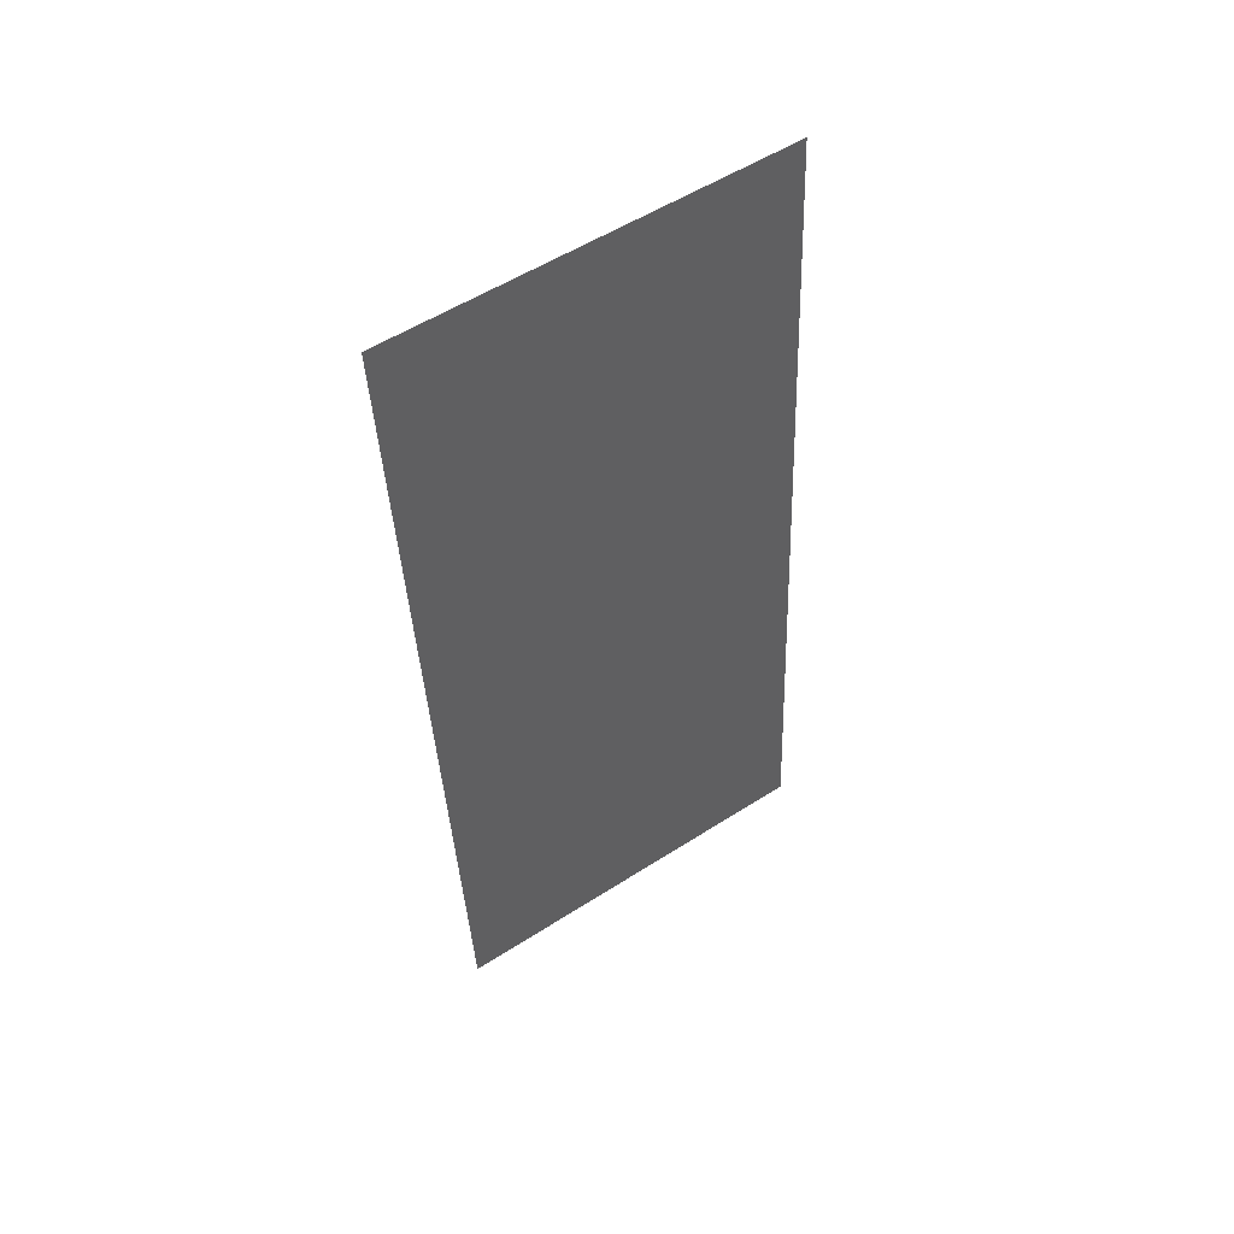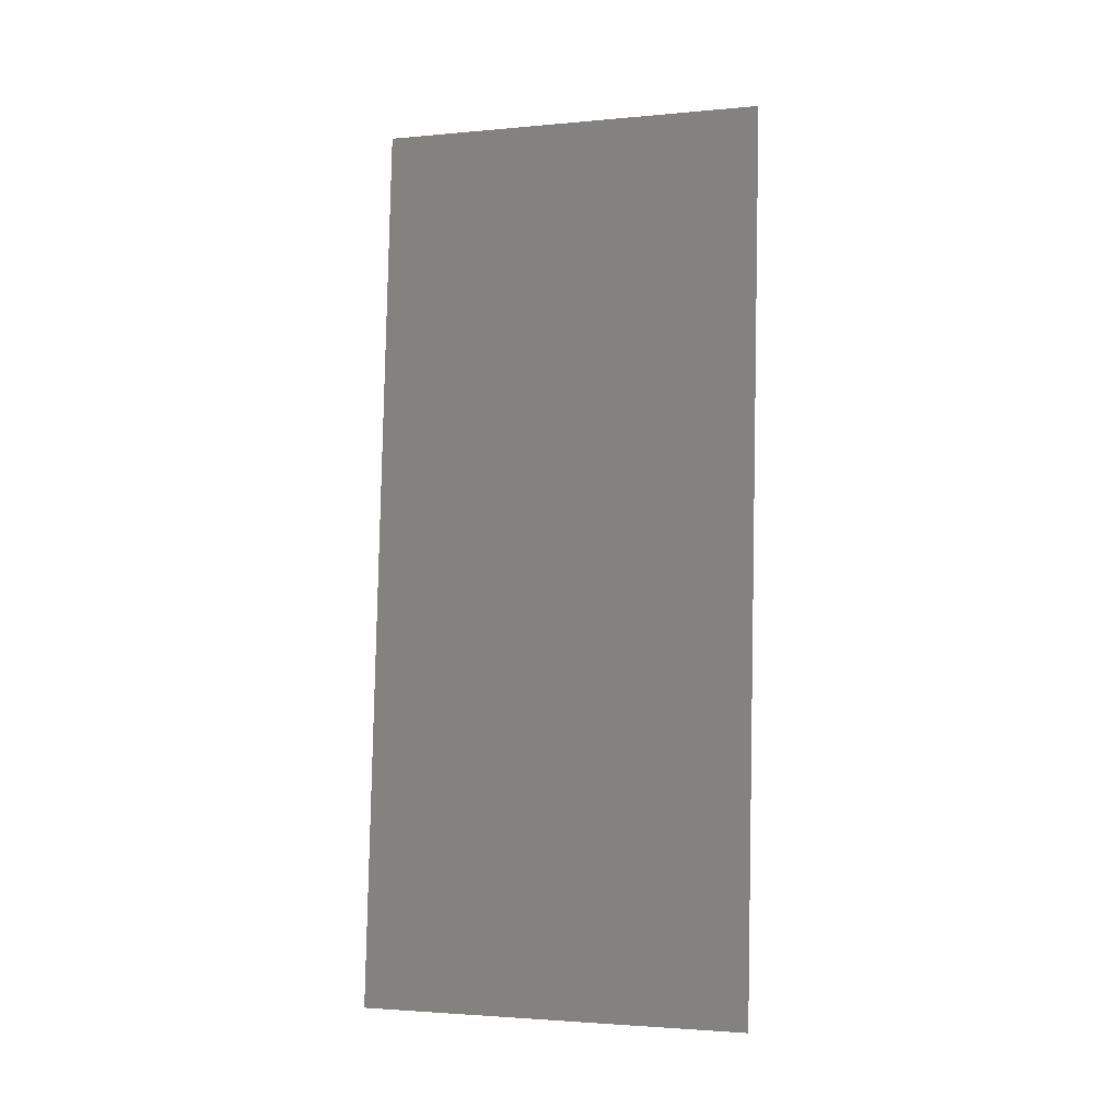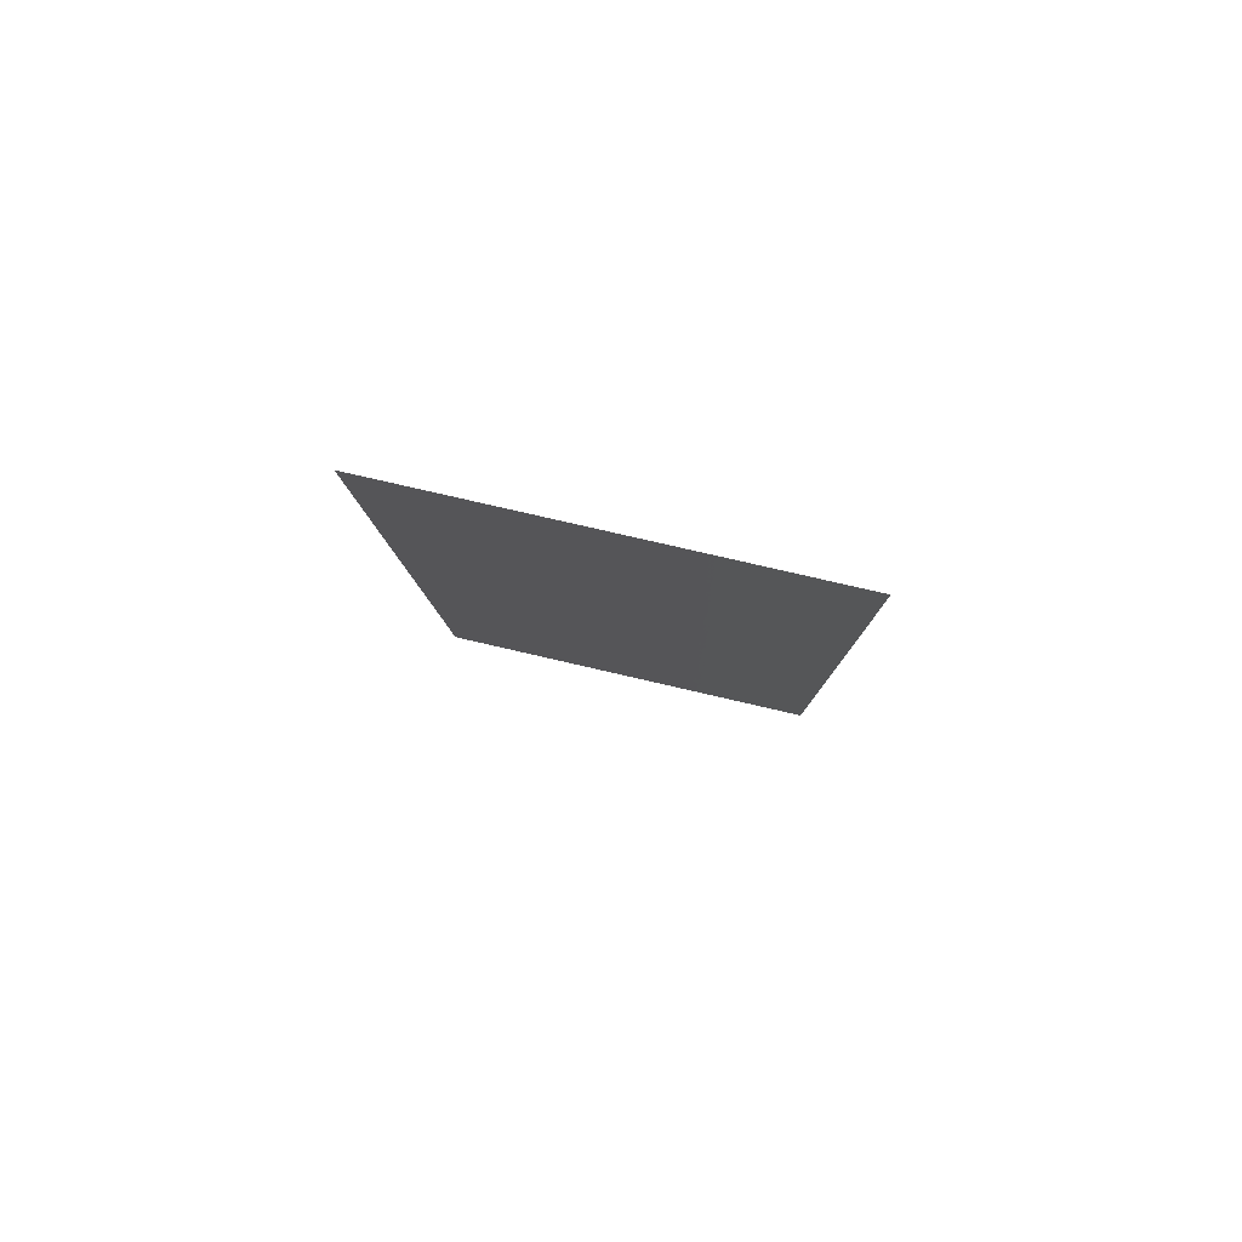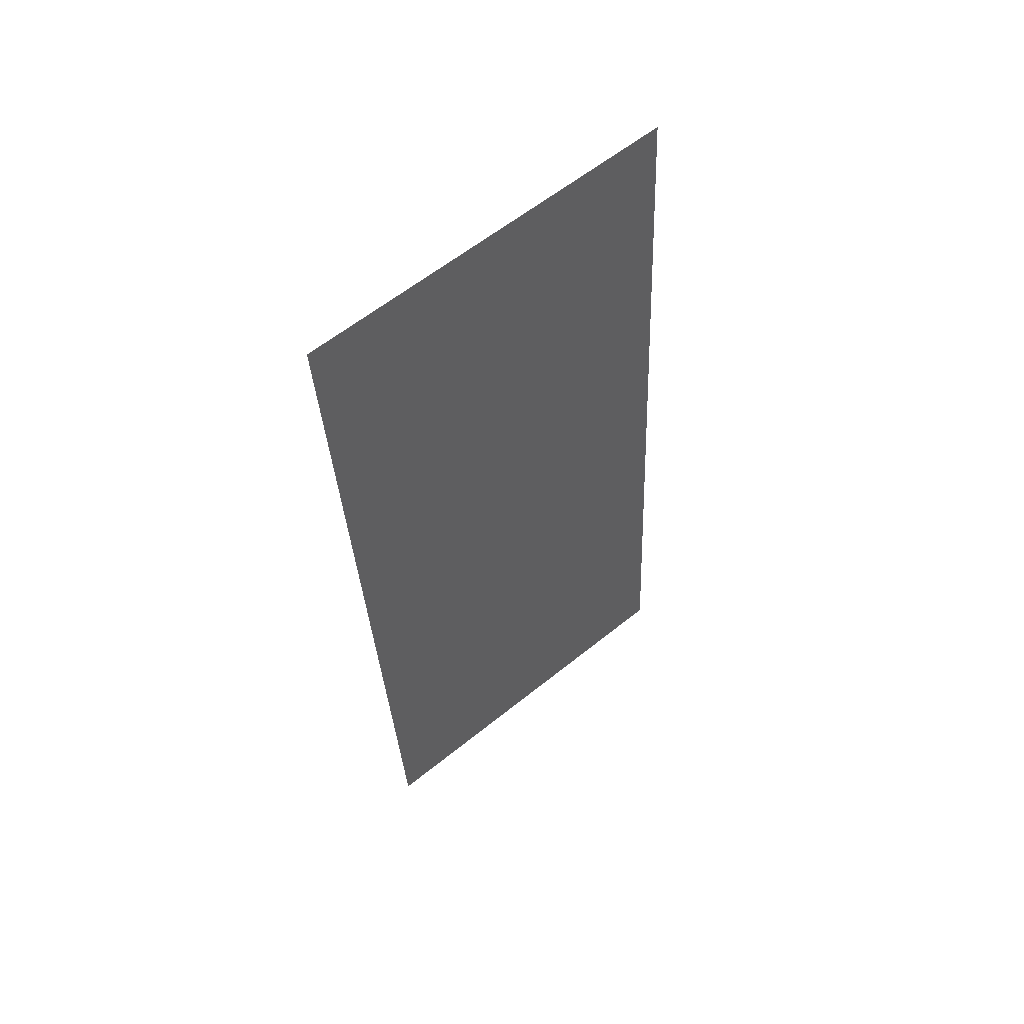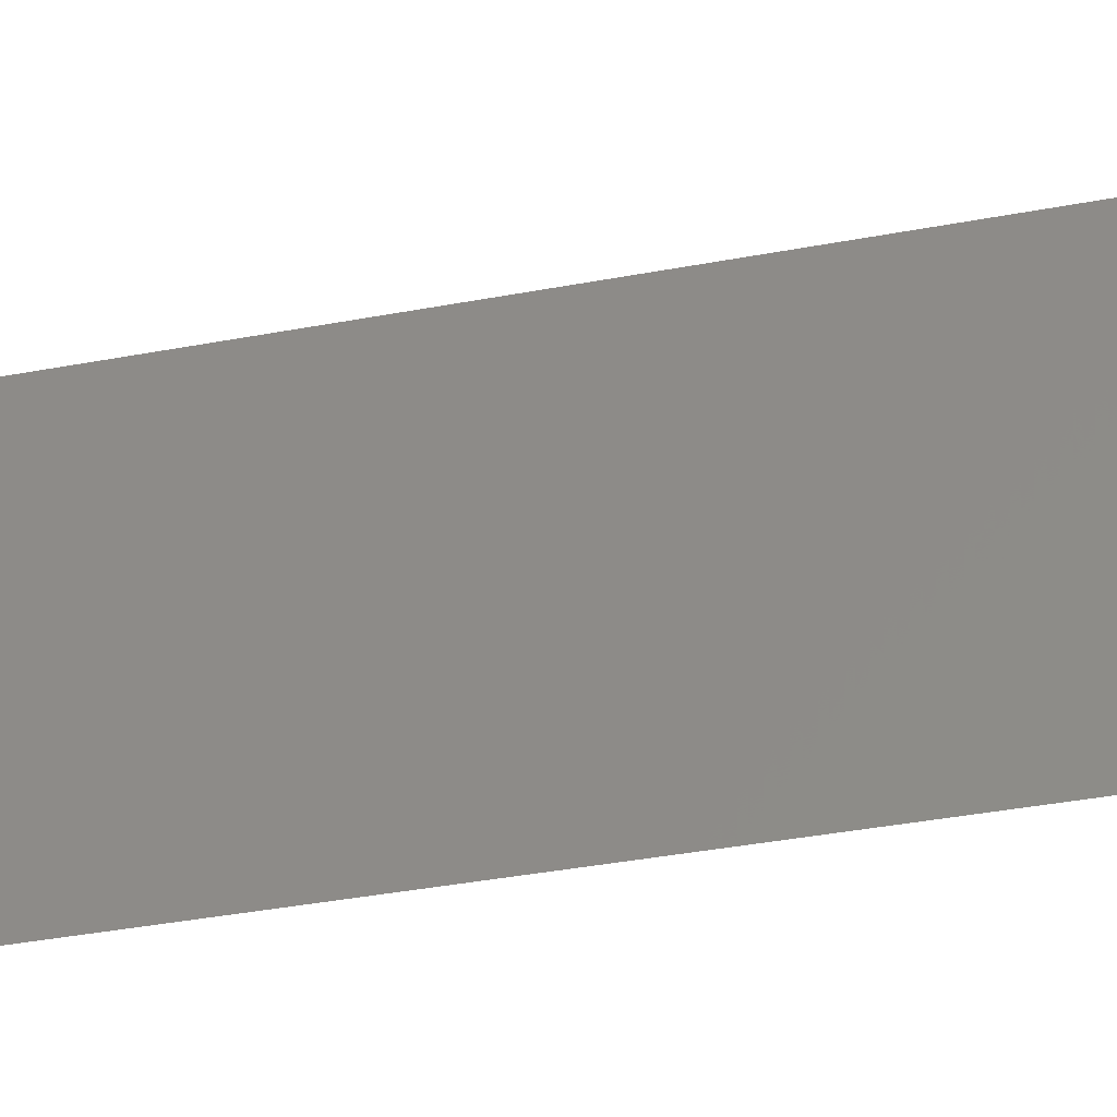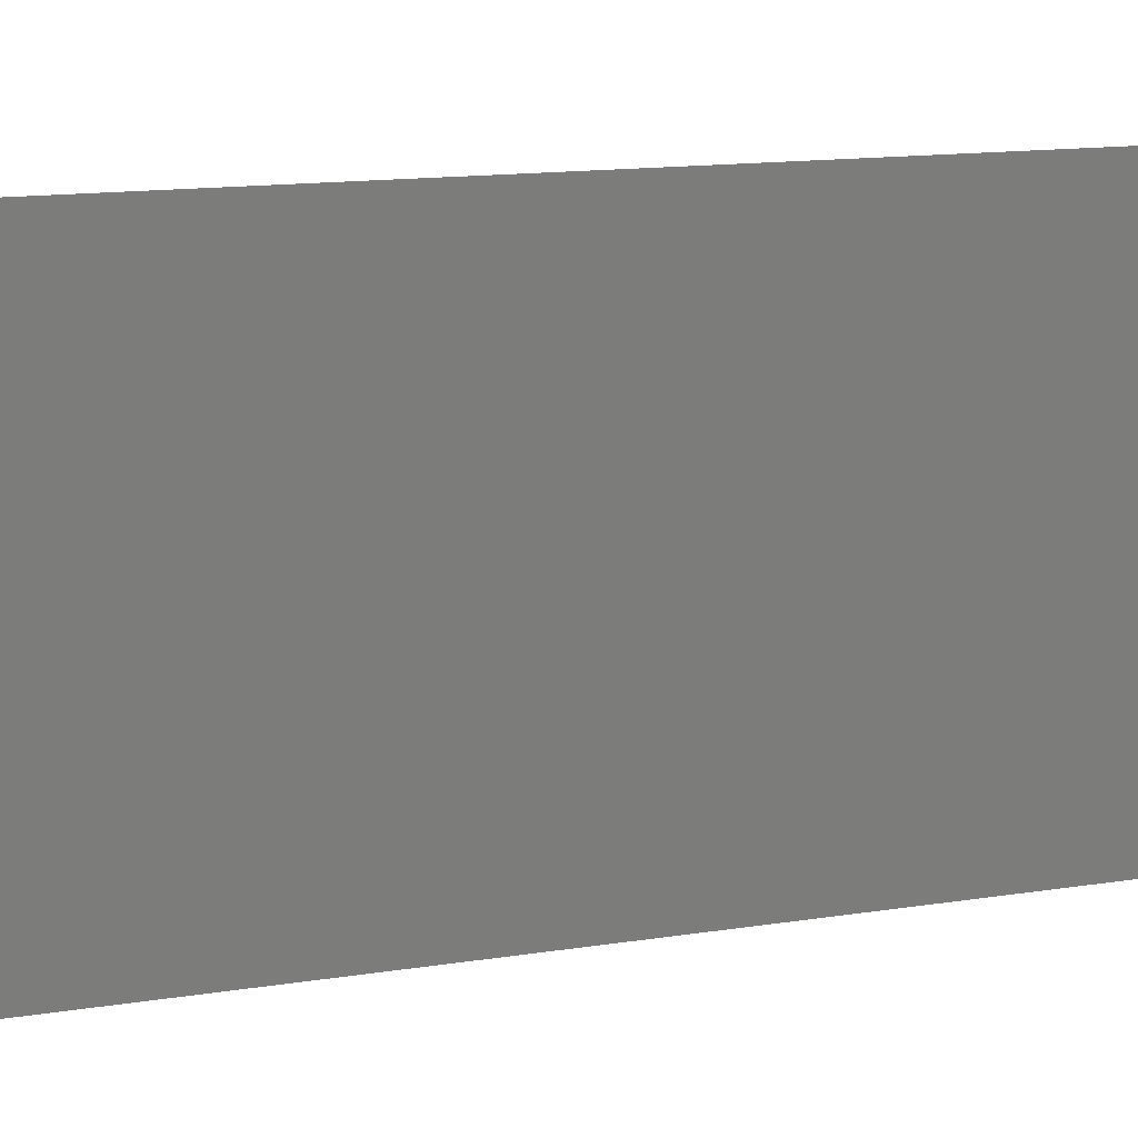
<metadata>
{"format":"stl","ext":"stl","renderer":"f3d","projection":"perspective","resolution":1024,"background":"white","views":[{"elev":55.2,"azim":56.0,"up":"+Y"},{"elev":-2.4,"azim":108.3,"up":"+Y"},{"elev":78.3,"azim":-77.0,"up":"+Y"},{"elev":60.7,"azim":50.6,"up":"+Y"},{"elev":-42.0,"azim":-73.5,"up":"+Z"},{"elev":12.5,"azim":-107.5,"up":"+Z"}]}
</metadata>
<code>
# stl→obj: 18 verts, 22 faces
v 0.008 0 0
v 0.007404 0.008567 0.008282
v 0.008 0 0.01
v 0.004826 0.04564 0.02
v 0.005422 0.03707 0.01172
v 0.004826 0.04564 0.01
v 0.007207 0.01141 0
v 0.00562 0.03423 0.02
v 0.006413 0.02282 0
v 0.006782 0.01751 0.009764
v 0.006413 0.02282 0.02
v 0.00605 0.02805 0.0103
v 0.007207 0.01141 0.02
v 0.00562 0.03423 0
v 0.005206 0.04019 0.005
v 0.007621 0.005453 0.015
v 0.004826 0.04564 0
v 0.008 0 0.02
f 1 2 3
f 4 5 6
f 7 2 1
f 8 5 4
f 9 10 7
f 11 12 8
f 12 10 9
f 11 10 12
f 13 10 11
f 14 12 9
f 14 15 5
f 13 16 2
f 13 2 10
f 14 5 12
f 17 15 14
f 18 16 13
f 10 2 7
f 12 5 8
f 6 15 17
f 3 16 18
f 5 15 6
f 2 16 3

</code>
